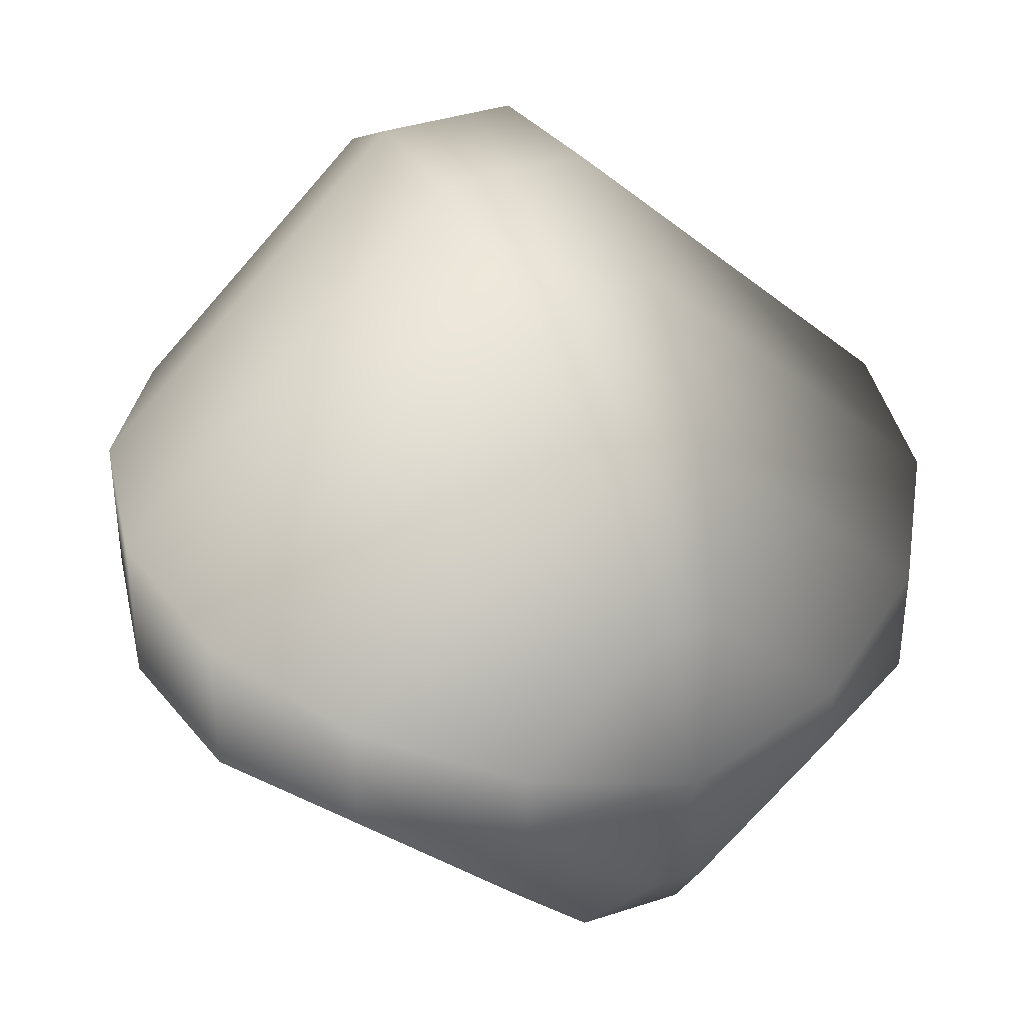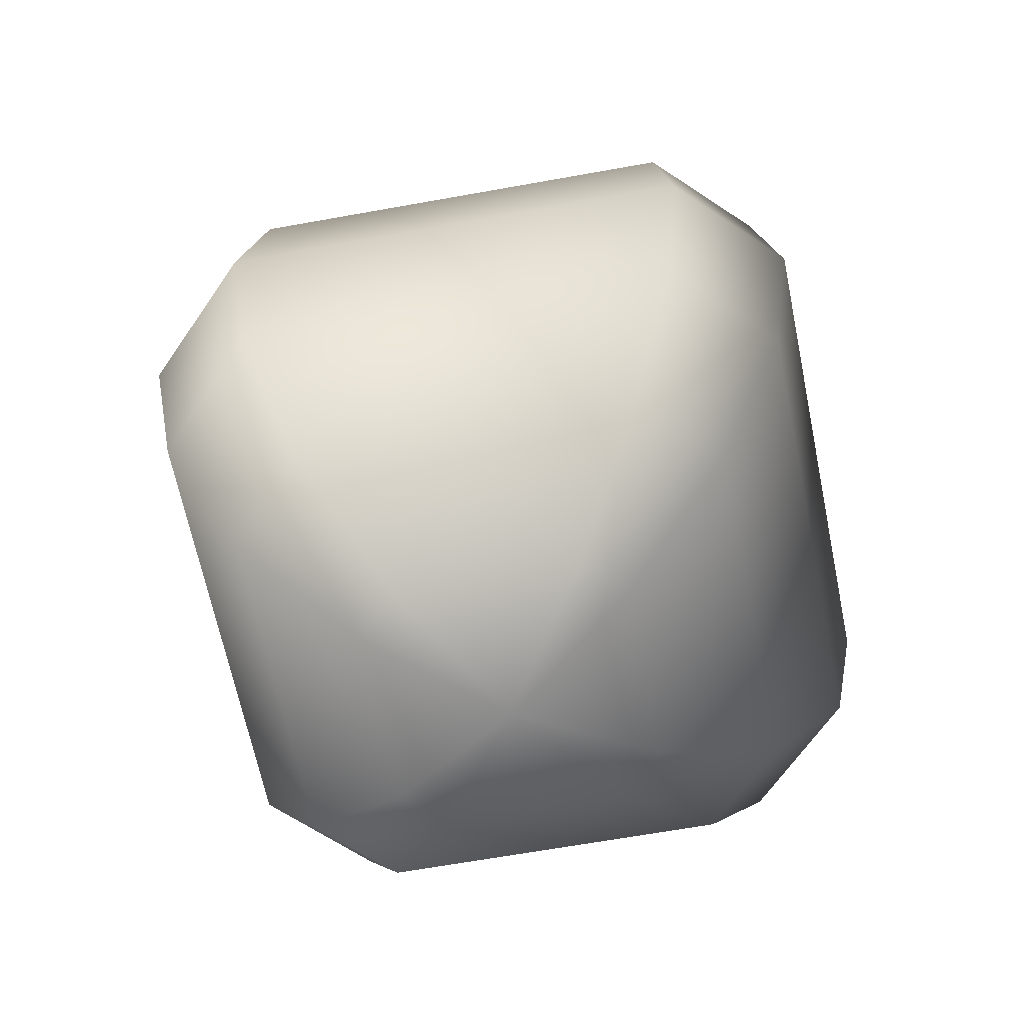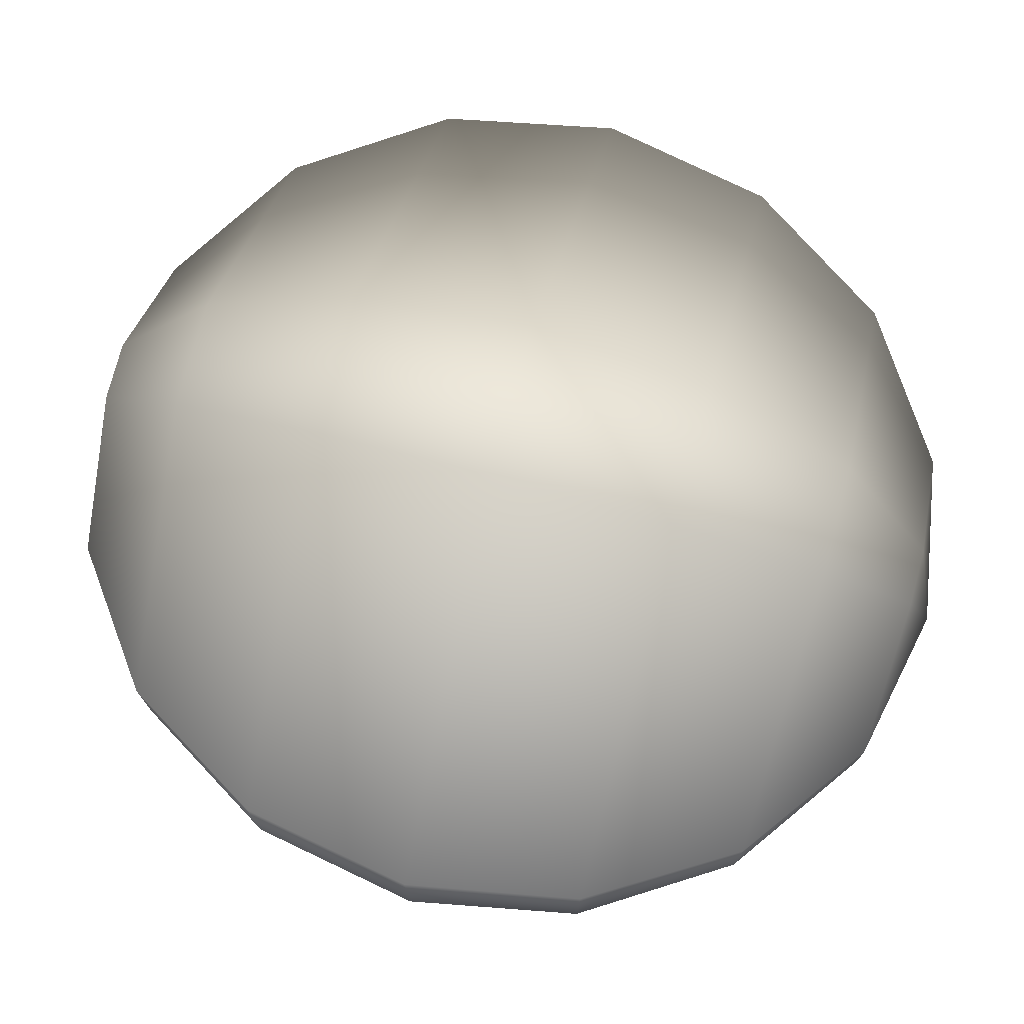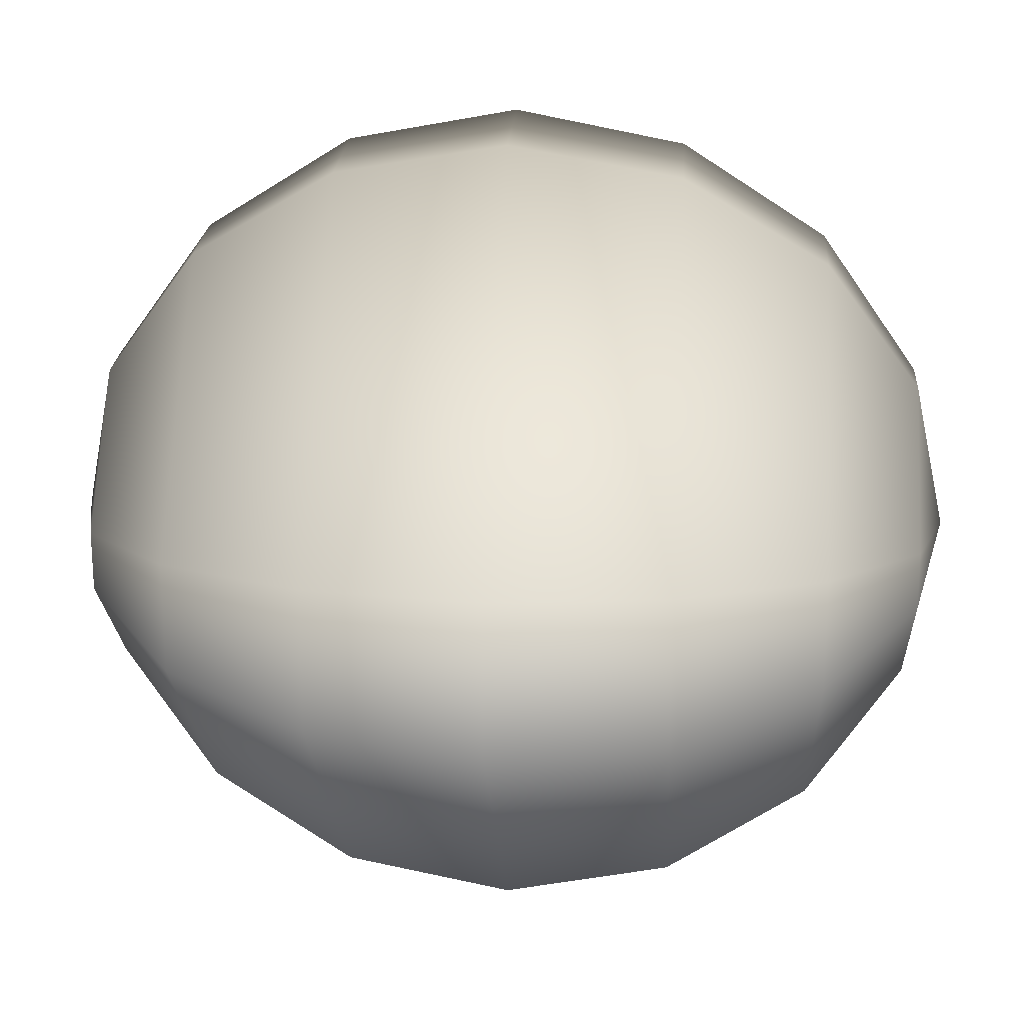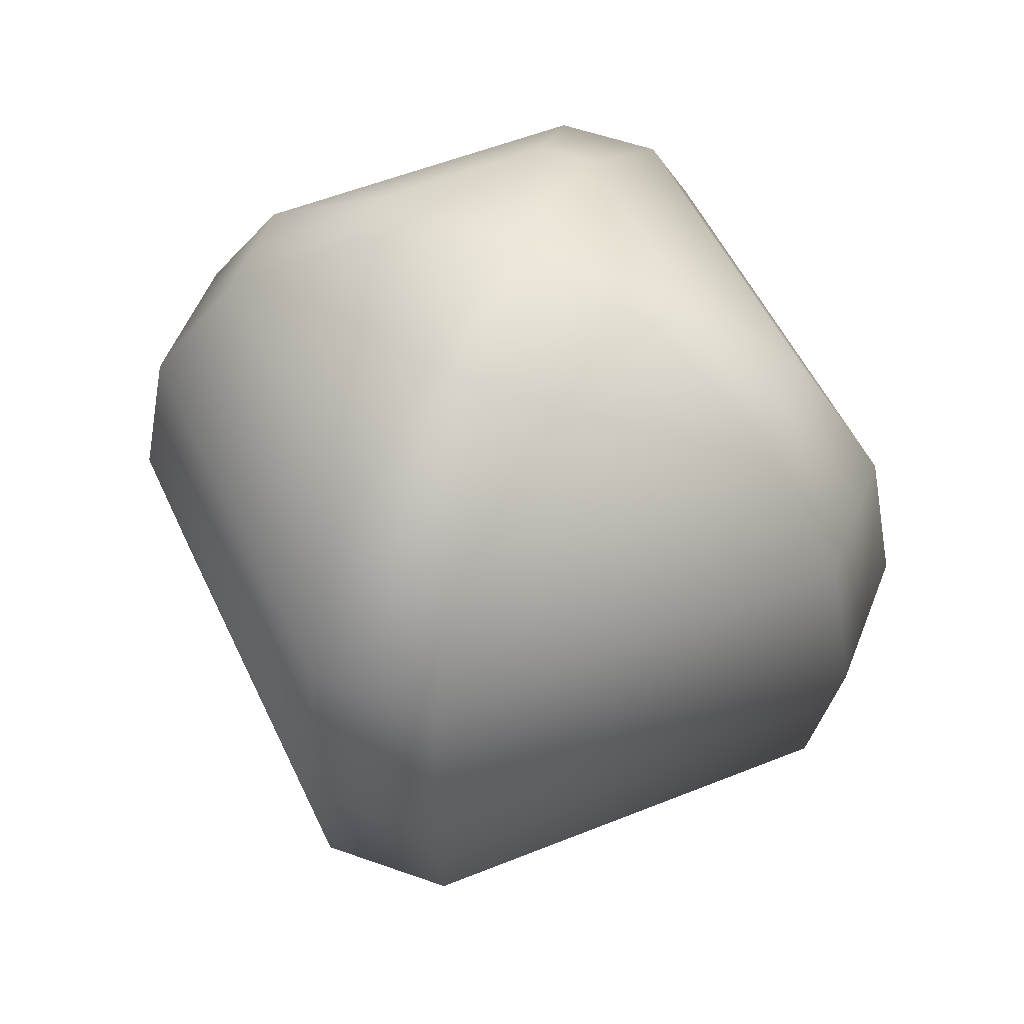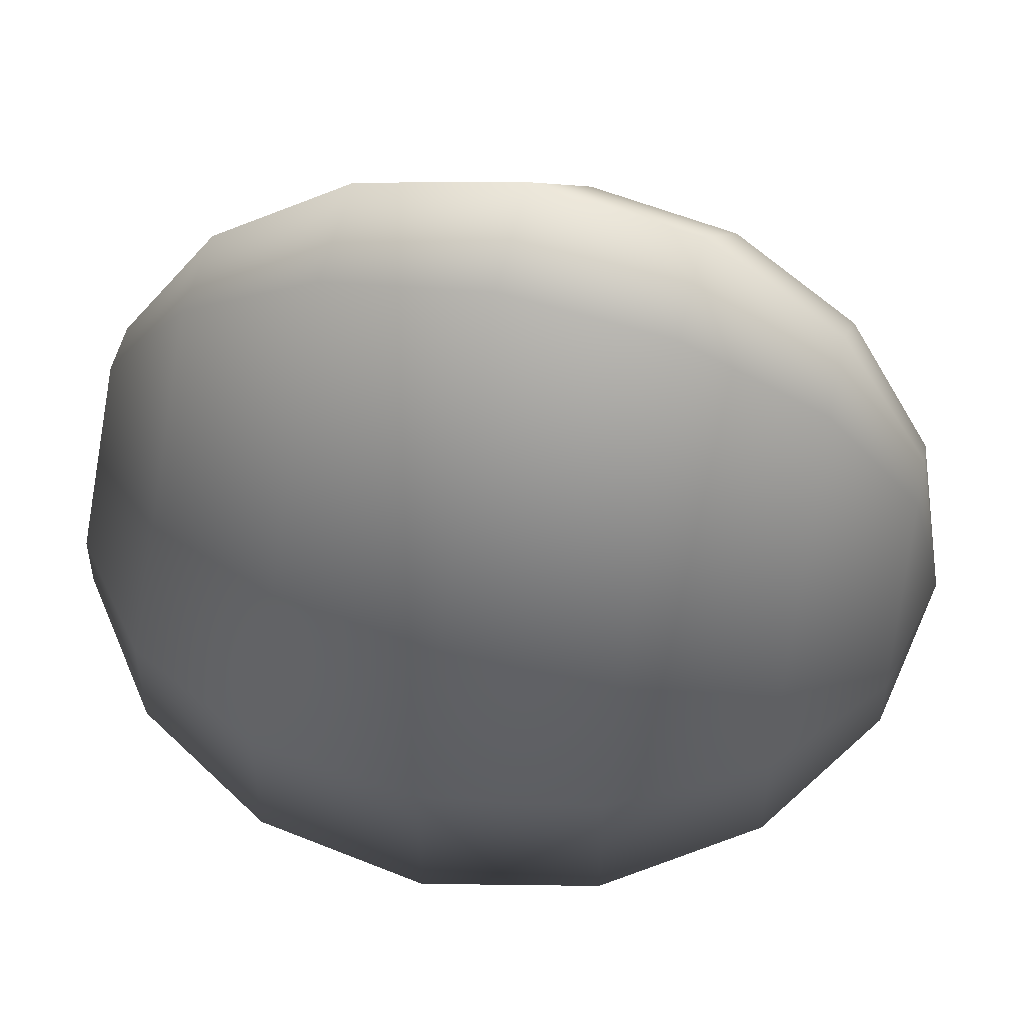
<metadata>
{"format":"obj","ext":"obj","renderer":"f3d","projection":"perspective","resolution":1024,"background":"white","views":[{"elev":37.8,"azim":-22.7,"up":"+Z"},{"elev":-64.1,"azim":-34.1,"up":"+Y"},{"elev":75.8,"azim":-75.1,"up":"+Z"},{"elev":22.1,"azim":-86.3,"up":"+Z"},{"elev":52.9,"azim":21.0,"up":"+Y"},{"elev":51.5,"azim":102.4,"up":"+Z"}]}
</metadata>
<code>
o ship7_sphere.004
v 0 -1 -0
v -0.06232 -0.9239 -0.3535
v 0.06231 -0.9239 -0.3536
v -0.1151 -0.7071 -0.6533
v 0.1151 -0.7071 -0.6533
v 0.06231 -0.9239 -0.3536
v -0.06232 -0.9239 -0.3535
v -0.1504 -0.3827 -0.8536
v 0.1504 -0.3827 -0.8536
v 0.1151 -0.7071 -0.6533
v -0.1151 -0.7071 -0.6533
v -0.1628 0 -0.9239
v 0.1628 0 -0.9239
v 0.1504 -0.3827 -0.8536
v -0.1504 -0.3827 -0.8536
v -0.1504 0.3827 -0.8536
v 0.1504 0.3827 -0.8536
v 0.1628 0 -0.9239
v -0.1628 0 -0.9239
v -0.1151 0.7071 -0.6533
v 0.1151 0.7071 -0.6533
v 0.1504 0.3827 -0.8536
v -0.1504 0.3827 -0.8536
v -0.06232 0.9239 -0.3535
v 0.06231 0.9239 -0.3536
v 0.1151 0.7071 -0.6533
v -0.1151 0.7071 -0.6533
v 0 1 0
v 0.06231 0.9239 -0.3536
v -0.06232 0.9239 -0.3535
v 0 -1 -0
v 0.3536 -0.9239 -0.0676
v 0.3536 -0.9239 0.0676
v 0.6533 -0.7071 -0.1249
v 0.6533 -0.7071 0.1249
v 0.3536 -0.9239 0.0676
v 0.3536 -0.9239 -0.0676
v 0.8536 -0.3827 -0.1632
v 0.8536 -0.3827 0.1632
v 0.6533 -0.7071 0.1249
v 0.6533 -0.7071 -0.1249
v 0.9239 0 -0.1766
v 0.9239 -0 0.1766
v 0.8536 -0.3827 0.1632
v 0.8536 -0.3827 -0.1632
v 0.8536 0.3827 -0.1632
v 0.8536 0.3827 0.1632
v 0.9239 -0 0.1766
v 0.9239 0 -0.1766
v 0.6533 0.7071 -0.1249
v 0.6533 0.7071 0.1249
v 0.8536 0.3827 0.1632
v 0.8536 0.3827 -0.1632
v 0.3536 0.9239 -0.0676
v 0.3536 0.9239 0.0676
v 0.6533 0.7071 0.1249
v 0.6533 0.7071 -0.1249
v 0 1 0
v 0.3536 0.9239 0.0676
v 0.3536 0.9239 -0.0676
v 0 -1 -0
v 0.06232 -0.9239 0.3535
v -0.06231 -0.9239 0.3536
v 0.1151 -0.7071 0.6533
v -0.1151 -0.7071 0.6533
v -0.06231 -0.9239 0.3536
v 0.06232 -0.9239 0.3535
v 0.1504 -0.3827 0.8536
v -0.1504 -0.3827 0.8536
v -0.1151 -0.7071 0.6533
v 0.1151 -0.7071 0.6533
v 0.1628 -0 0.9239
v -0.1628 -0 0.9239
v -0.1504 -0.3827 0.8536
v 0.1504 -0.3827 0.8536
v 0.1504 0.3827 0.8536
v -0.1504 0.3827 0.8536
v -0.1628 -0 0.9239
v 0.1628 -0 0.9239
v 0.1151 0.7071 0.6533
v -0.1151 0.7071 0.6533
v -0.1504 0.3827 0.8536
v 0.1504 0.3827 0.8536
v 0.06232 0.9239 0.3535
v -0.06231 0.9239 0.3536
v -0.1151 0.7071 0.6533
v 0.1151 0.7071 0.6533
v 0 1 0
v -0.06231 0.9239 0.3536
v 0.06232 0.9239 0.3535
v 0 -1 -0
v -0.3536 -0.9239 0.0676
v -0.3536 -0.9239 -0.0676
v -0.6533 -0.7071 0.1249
v -0.6533 -0.7071 -0.1249
v -0.3536 -0.9239 -0.0676
v -0.3536 -0.9239 0.0676
v -0.8536 -0.3827 0.1632
v -0.8536 -0.3827 -0.1632
v -0.6533 -0.7071 -0.1249
v -0.6533 -0.7071 0.1249
v -0.9239 -0 0.1766
v -0.9239 0 -0.1766
v -0.8536 -0.3827 -0.1632
v -0.8536 -0.3827 0.1632
v -0.8536 0.3827 0.1632
v -0.8536 0.3827 -0.1632
v -0.9239 0 -0.1766
v -0.9239 -0 0.1766
v -0.6533 0.7071 0.1249
v -0.6533 0.7071 -0.1249
v -0.8536 0.3827 -0.1632
v -0.8536 0.3827 0.1632
v -0.3536 0.9239 0.0676
v -0.3536 0.9239 -0.0676
v -0.6533 0.7071 -0.1249
v -0.6533 0.7071 0.1249
v 0 1 0
v -0.3536 0.9239 -0.0676
v -0.3536 0.9239 0.0676
v 0 -1 -0
v -0.3536 -0.9239 -0.0676
v -0.06232 -0.9239 -0.3535
v -0.6533 -0.7071 -0.1249
v -0.1151 -0.7071 -0.6533
v -0.06232 -0.9239 -0.3535
v -0.3536 -0.9239 -0.0676
v -0.8536 -0.3827 -0.1632
v -0.1504 -0.3827 -0.8536
v -0.1151 -0.7071 -0.6533
v -0.6533 -0.7071 -0.1249
v -0.9239 0 -0.1766
v -0.1628 0 -0.9239
v -0.1504 -0.3827 -0.8536
v -0.8536 -0.3827 -0.1632
v -0.8536 0.3827 -0.1632
v -0.1504 0.3827 -0.8536
v -0.1628 0 -0.9239
v -0.9239 0 -0.1766
v -0.6533 0.7071 -0.1249
v -0.1151 0.7071 -0.6533
v -0.1504 0.3827 -0.8536
v -0.8536 0.3827 -0.1632
v -0.3536 0.9239 -0.0676
v -0.06232 0.9239 -0.3535
v -0.1151 0.7071 -0.6533
v -0.6533 0.7071 -0.1249
v 0 1 0
v -0.06232 0.9239 -0.3535
v -0.3536 0.9239 -0.0676
v 0 -1 -0
v 0.06231 -0.9239 -0.3536
v 0.3536 -0.9239 -0.0676
v 0.1151 -0.7071 -0.6533
v 0.6533 -0.7071 -0.1249
v 0.3536 -0.9239 -0.0676
v 0.06231 -0.9239 -0.3536
v 0.1504 -0.3827 -0.8536
v 0.8536 -0.3827 -0.1632
v 0.6533 -0.7071 -0.1249
v 0.1151 -0.7071 -0.6533
v 0.1628 0 -0.9239
v 0.9239 0 -0.1766
v 0.8536 -0.3827 -0.1632
v 0.1504 -0.3827 -0.8536
v 0.1504 0.3827 -0.8536
v 0.8536 0.3827 -0.1632
v 0.9239 0 -0.1766
v 0.1628 0 -0.9239
v 0.1151 0.7071 -0.6533
v 0.6533 0.7071 -0.1249
v 0.8536 0.3827 -0.1632
v 0.1504 0.3827 -0.8536
v 0.06231 0.9239 -0.3536
v 0.3536 0.9239 -0.0676
v 0.6533 0.7071 -0.1249
v 0.1151 0.7071 -0.6533
v 0 1 0
v 0.3536 0.9239 -0.0676
v 0.06231 0.9239 -0.3536
v 0 -1 -0
v 0.3536 -0.9239 0.0676
v 0.06232 -0.9239 0.3535
v 0.6533 -0.7071 0.1249
v 0.1151 -0.7071 0.6533
v 0.06232 -0.9239 0.3535
v 0.3536 -0.9239 0.0676
v 0.8536 -0.3827 0.1632
v 0.1504 -0.3827 0.8536
v 0.1151 -0.7071 0.6533
v 0.6533 -0.7071 0.1249
v 0.9239 -0 0.1766
v 0.1628 -0 0.9239
v 0.1504 -0.3827 0.8536
v 0.8536 -0.3827 0.1632
v 0.8536 0.3827 0.1632
v 0.1504 0.3827 0.8536
v 0.1628 -0 0.9239
v 0.9239 -0 0.1766
v 0.6533 0.7071 0.1249
v 0.1151 0.7071 0.6533
v 0.1504 0.3827 0.8536
v 0.8536 0.3827 0.1632
v 0.3536 0.9239 0.0676
v 0.06232 0.9239 0.3535
v 0.1151 0.7071 0.6533
v 0.6533 0.7071 0.1249
v 0 1 0
v 0.06232 0.9239 0.3535
v 0.3536 0.9239 0.0676
v 0 -1 -0
v -0.06231 -0.9239 0.3536
v -0.3536 -0.9239 0.0676
v -0.1151 -0.7071 0.6533
v -0.6533 -0.7071 0.1249
v -0.3536 -0.9239 0.0676
v -0.06231 -0.9239 0.3536
v -0.1504 -0.3827 0.8536
v -0.8536 -0.3827 0.1632
v -0.6533 -0.7071 0.1249
v -0.1151 -0.7071 0.6533
v -0.1628 -0 0.9239
v -0.9239 -0 0.1766
v -0.8536 -0.3827 0.1632
v -0.1504 -0.3827 0.8536
v -0.1504 0.3827 0.8536
v -0.8536 0.3827 0.1632
v -0.9239 -0 0.1766
v -0.1628 -0 0.9239
v -0.1151 0.7071 0.6533
v -0.6533 0.7071 0.1249
v -0.8536 0.3827 0.1632
v -0.1504 0.3827 0.8536
v -0.06231 0.9239 0.3536
v -0.3536 0.9239 0.0676
v -0.6533 0.7071 0.1249
v -0.1151 0.7071 0.6533
v 0 1 0
v -0.3536 0.9239 0.0676
v -0.06231 0.9239 0.3536
f 121 122 123
f 124 125 126 127
f 128 129 130 131
f 132 133 134 135
f 136 137 138 139
f 140 141 142 143
f 144 145 146 147
f 148 149 150
f 151 152 153
f 154 155 156 157
f 158 159 160 161
f 162 163 164 165
f 166 167 168 169
f 170 171 172 173
f 174 175 176 177
f 178 179 180
f 181 182 183
f 184 185 186 187
f 188 189 190 191
f 192 193 194 195
f 196 197 198 199
f 200 201 202 203
f 204 205 206 207
f 208 209 210
f 211 212 213
f 214 215 216 217
f 218 219 220 221
f 222 223 224 225
f 226 227 228 229
f 230 231 232 233
f 234 235 236 237
f 238 239 240
f 1 2 3
f 4 5 6 7
f 8 9 10 11
f 12 13 14 15
f 16 17 18 19
f 20 21 22 23
f 24 25 26 27
f 28 29 30
f 31 32 33
f 34 35 36 37
f 38 39 40 41
f 42 43 44 45
f 46 47 48 49
f 50 51 52 53
f 54 55 56 57
f 58 59 60
f 61 62 63
f 64 65 66 67
f 68 69 70 71
f 72 73 74 75
f 76 77 78 79
f 80 81 82 83
f 84 85 86 87
f 88 89 90
f 91 92 93
f 94 95 96 97
f 98 99 100 101
f 102 103 104 105
f 106 107 108 109
f 110 111 112 113
f 114 115 116 117
f 118 119 120

</code>
